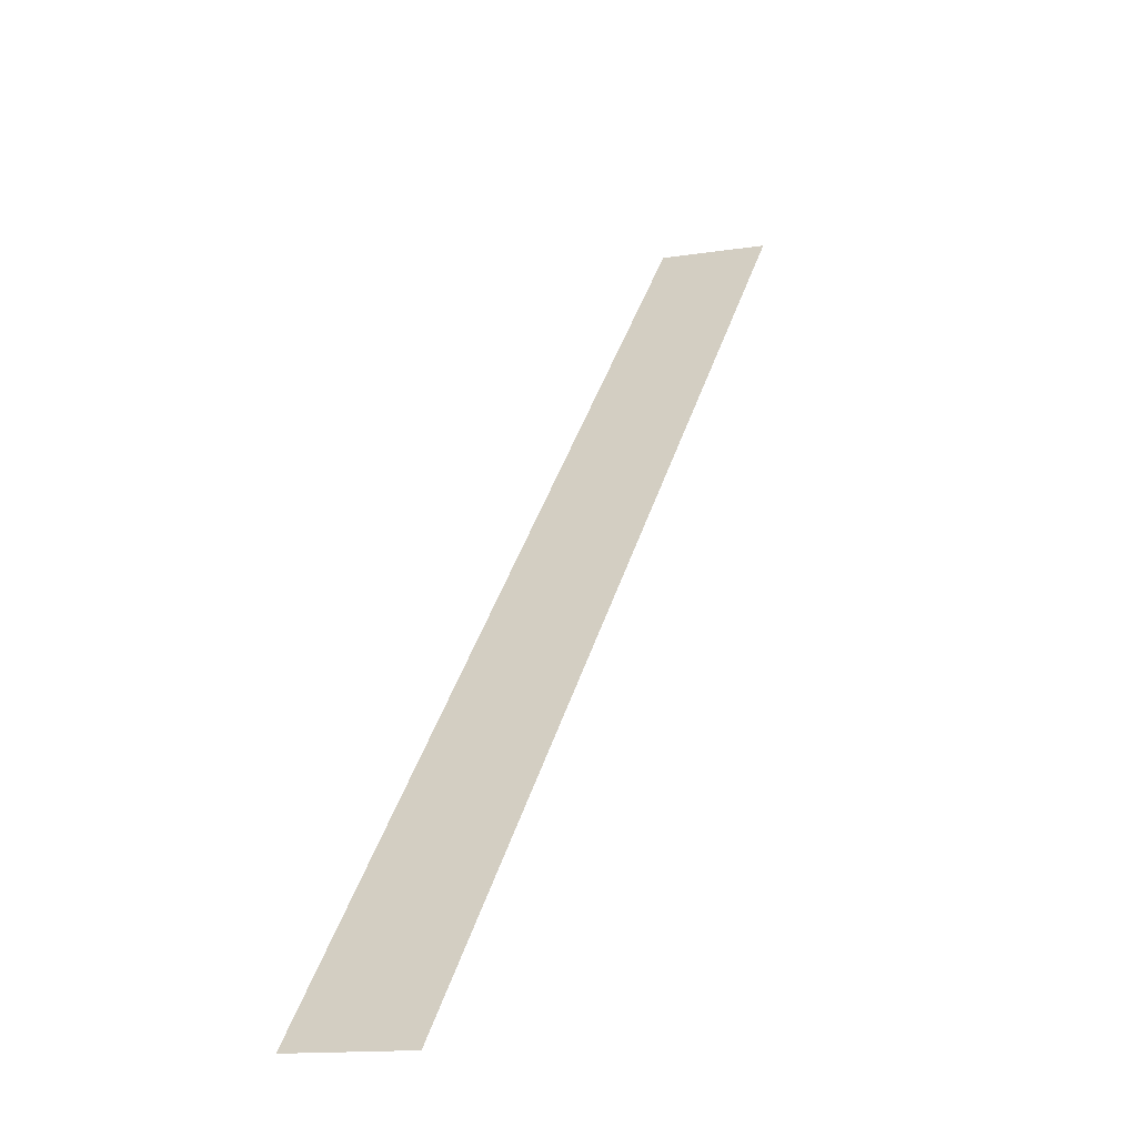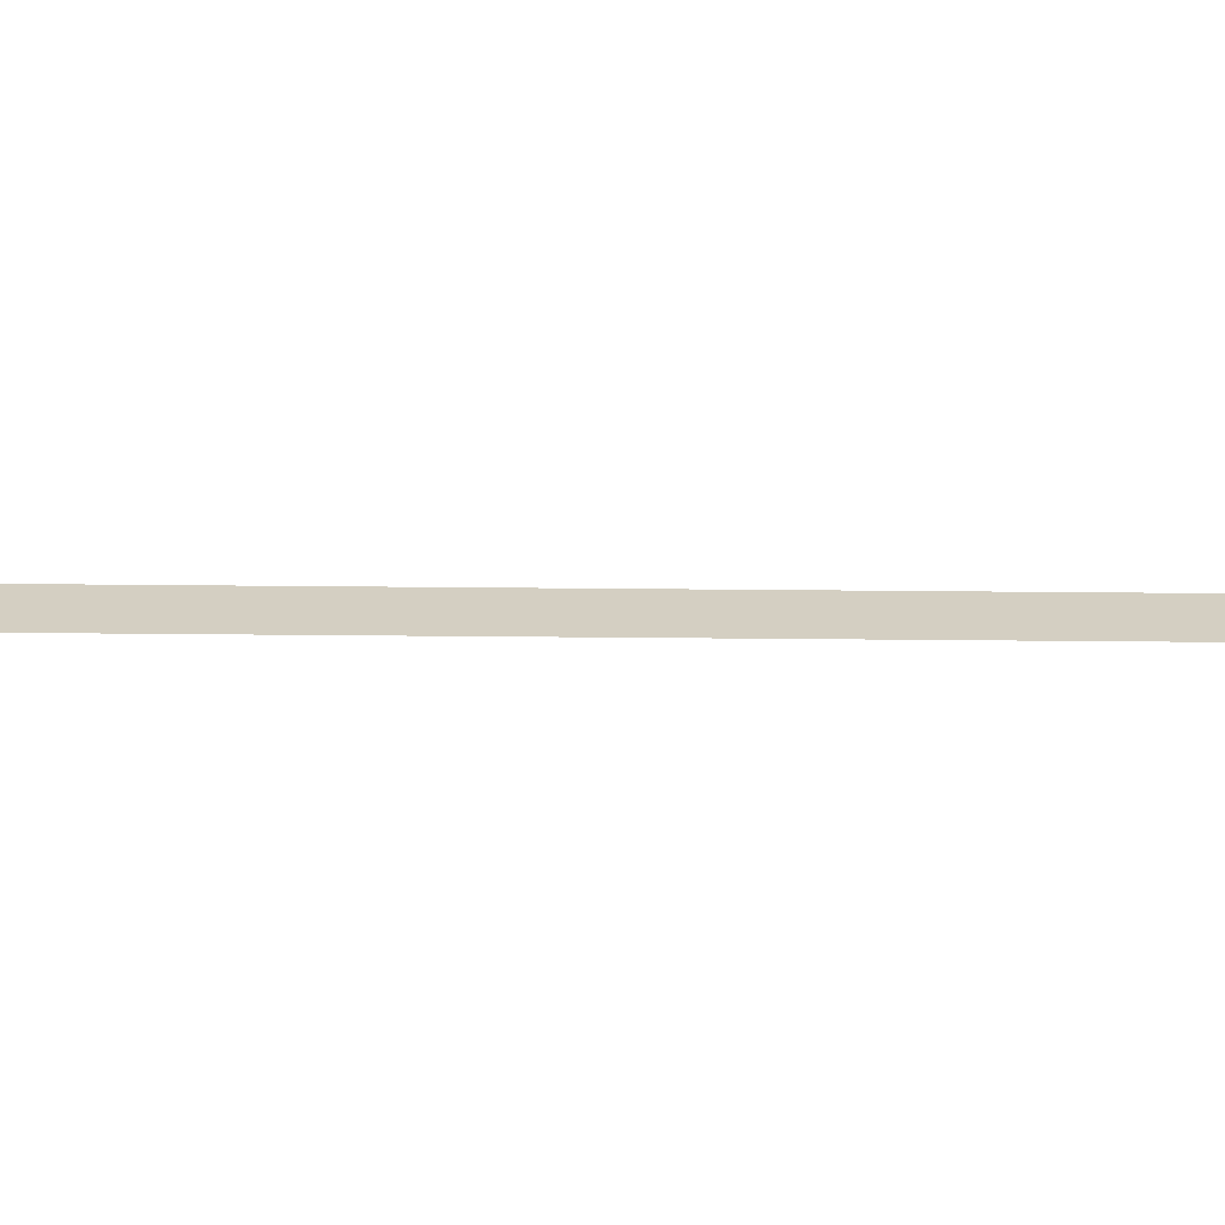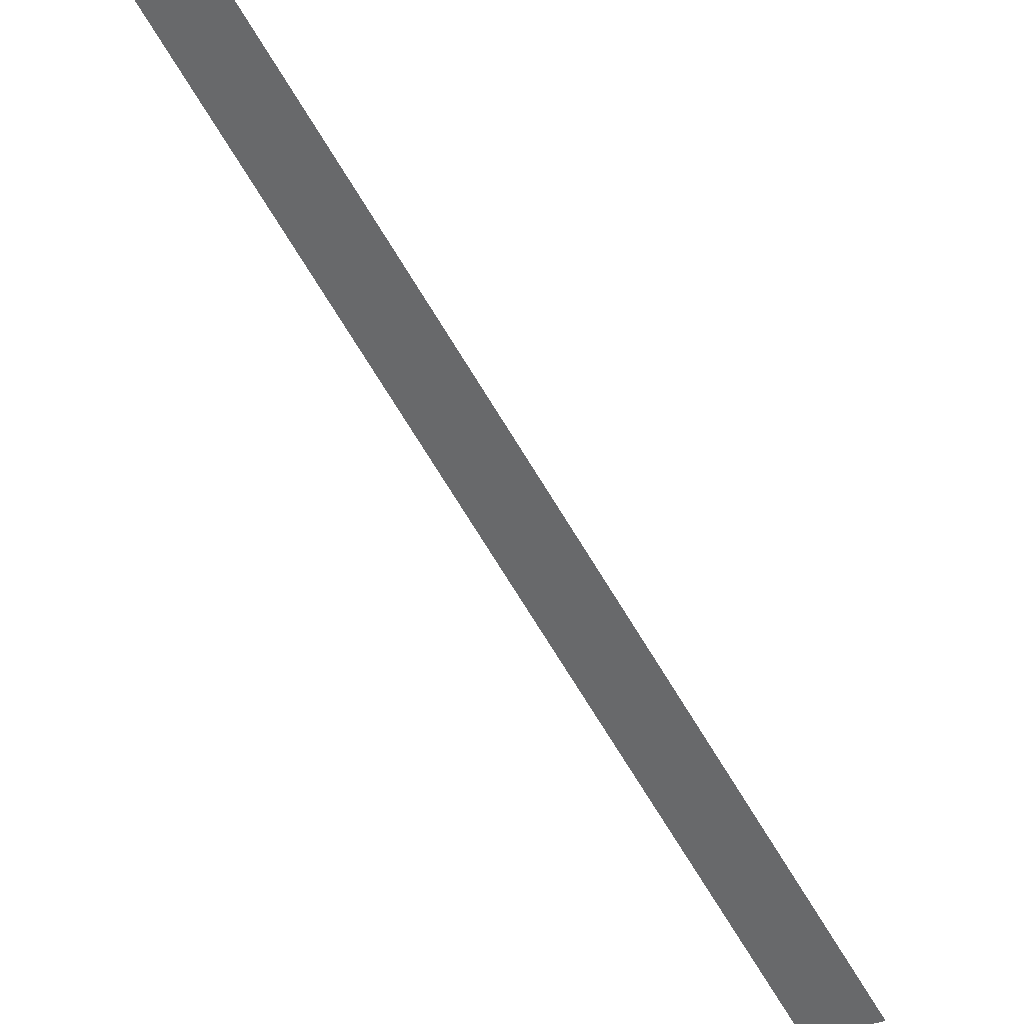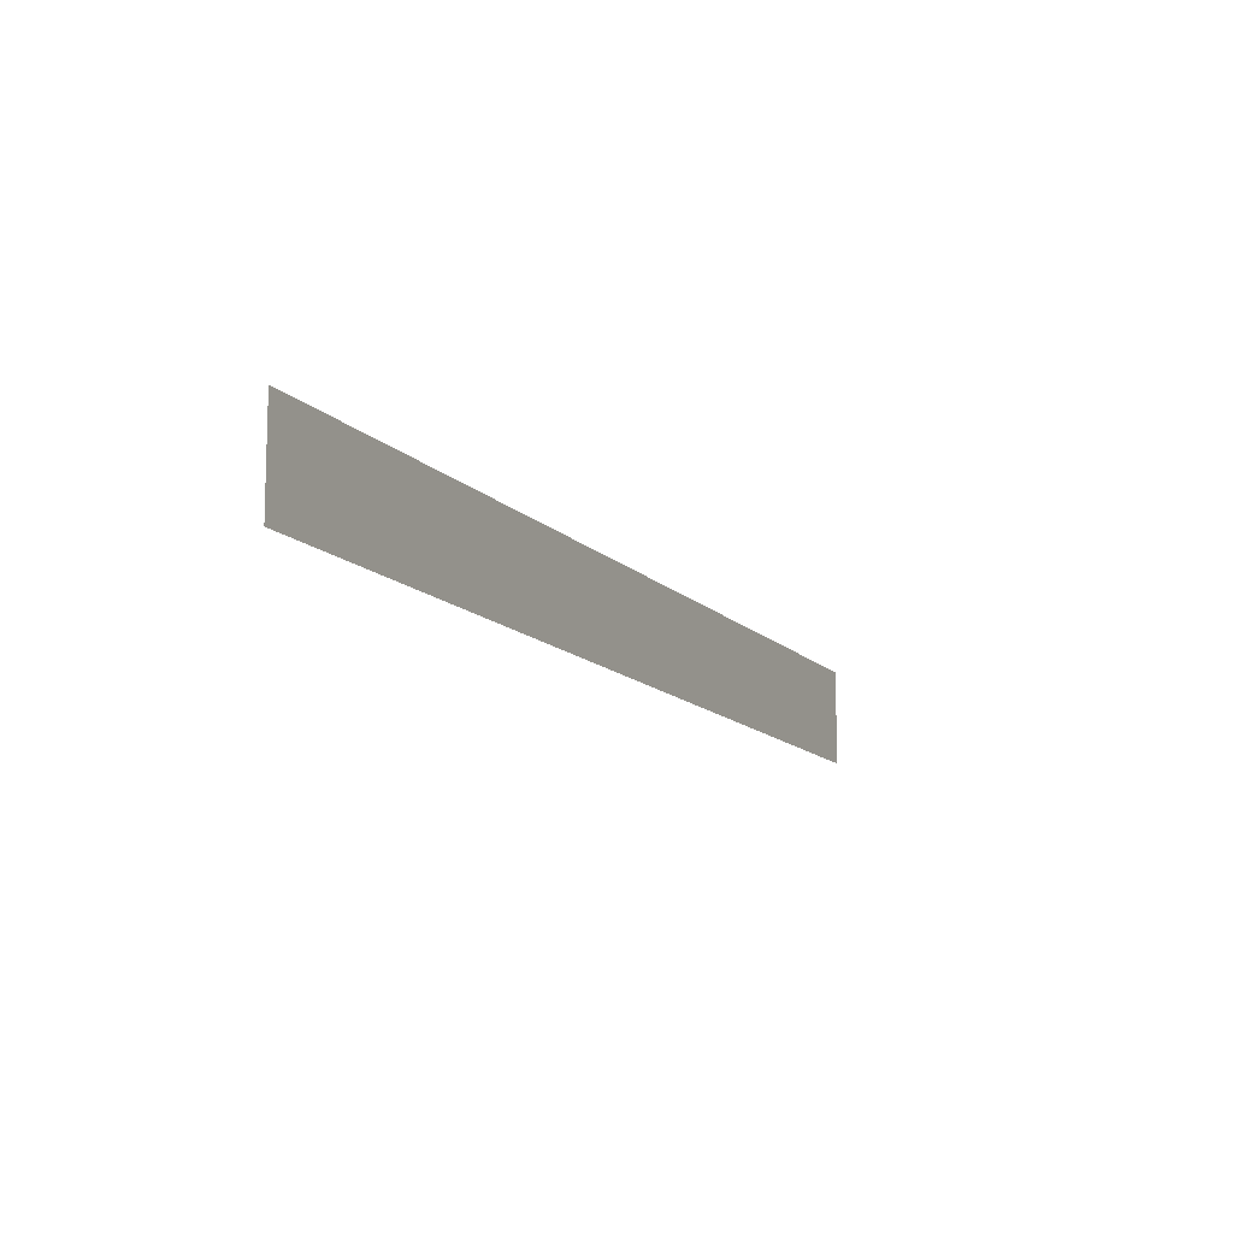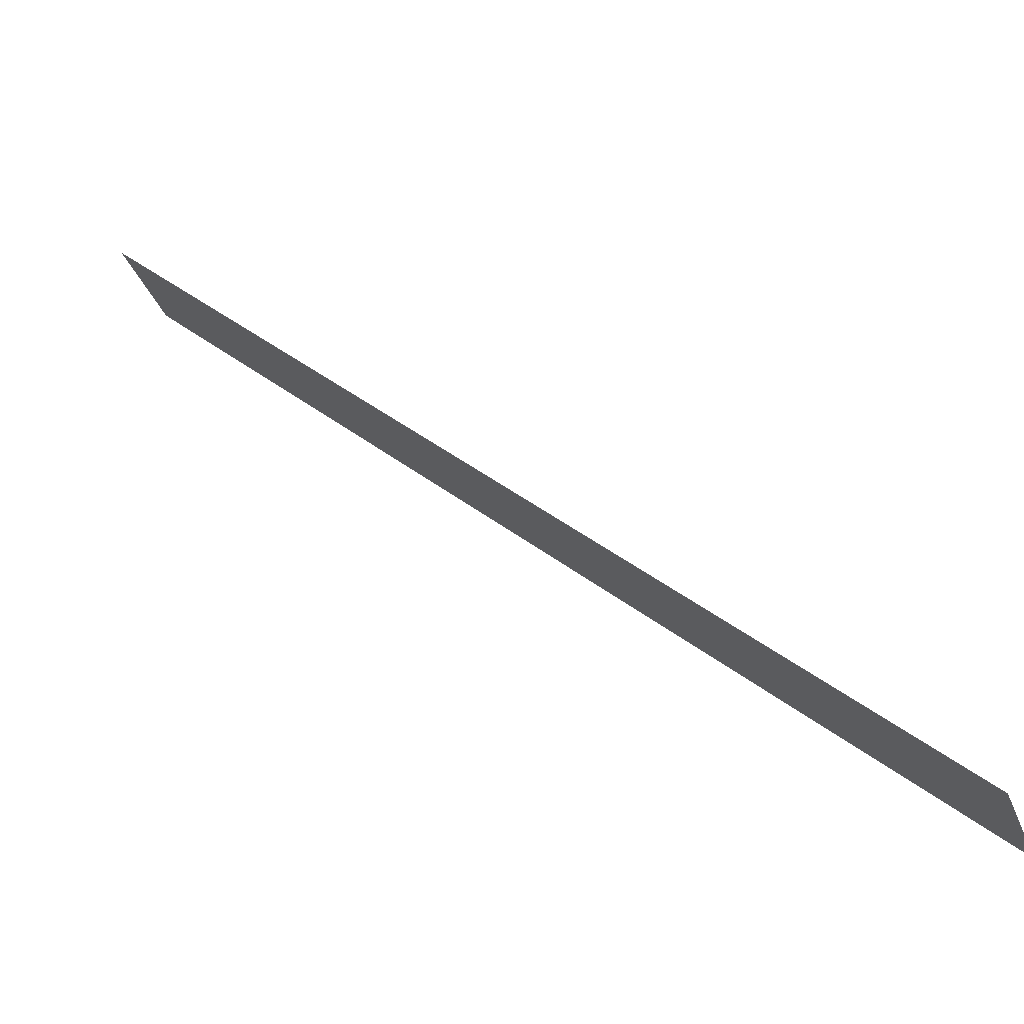
<metadata>
{"format":"obj","ext":"obj","renderer":"f3d","projection":"perspective","resolution":1024,"background":"white","views":[{"elev":-13.3,"azim":110.2,"up":"+Z"},{"elev":-64.4,"azim":-135.5,"up":"+Y"},{"elev":-23.7,"azim":-40.9,"up":"+Z"},{"elev":-12.3,"azim":-20.2,"up":"+Y"},{"elev":-37.7,"azim":20.2,"up":"+Z"}]}
</metadata>
<code>
v 0.5 0 -0.5
v 0.5 0.125 -0.5
v -0.5 0.125 0.5
v -0.5 0 0.5
f 1 2 3
f 1 3 4

</code>
